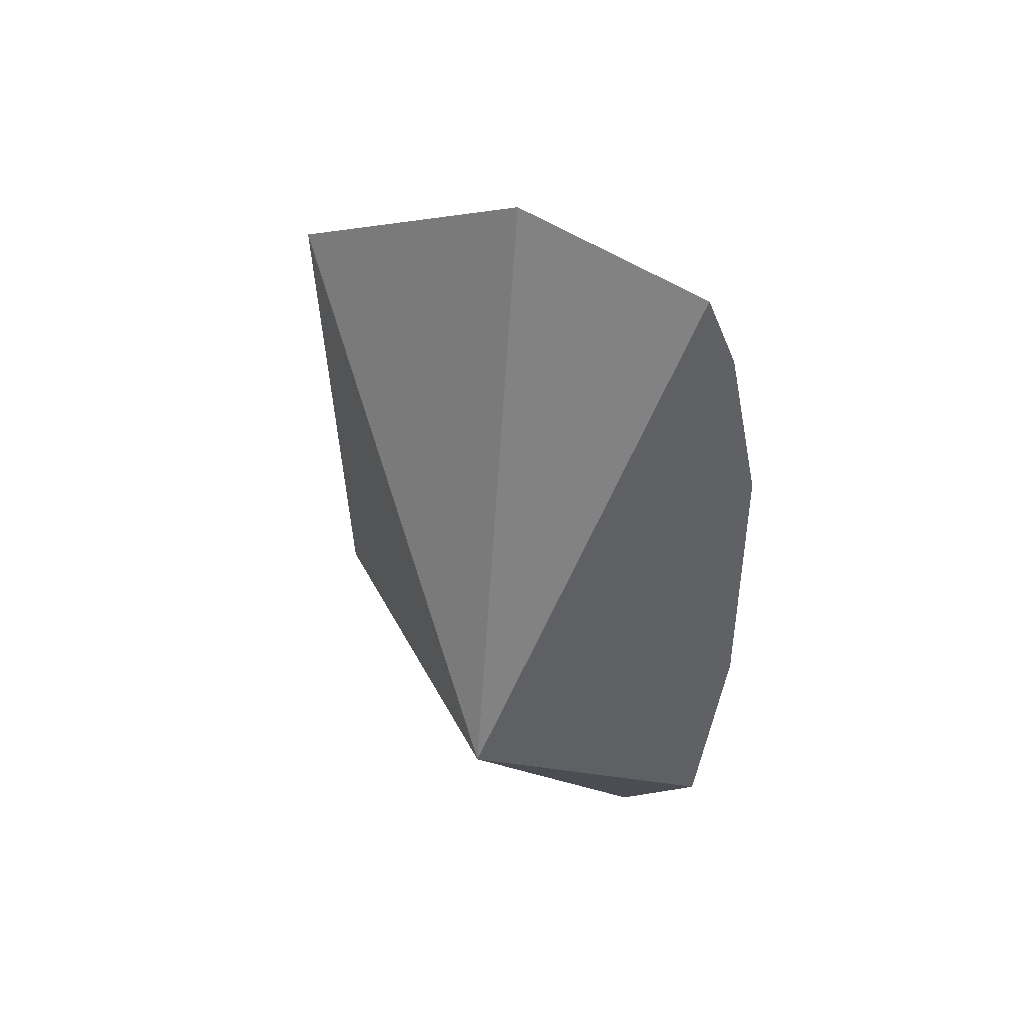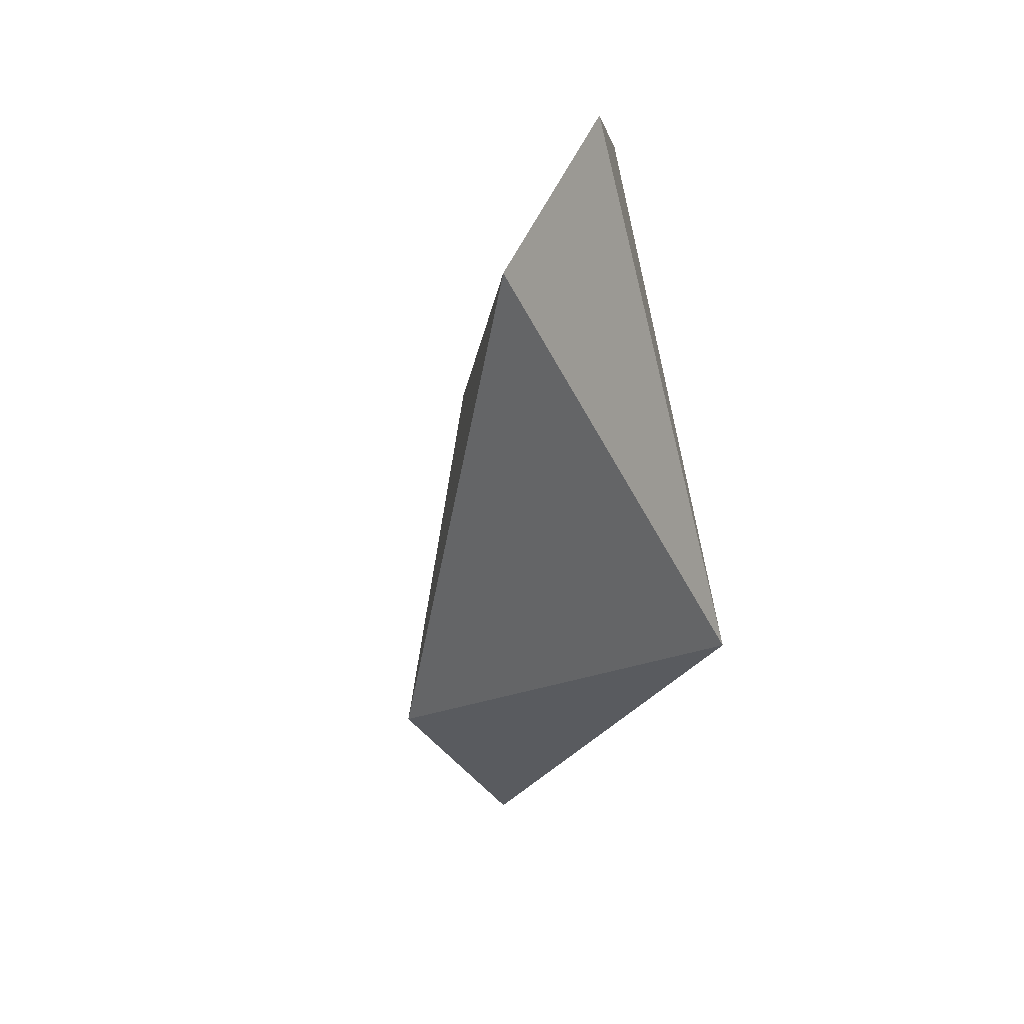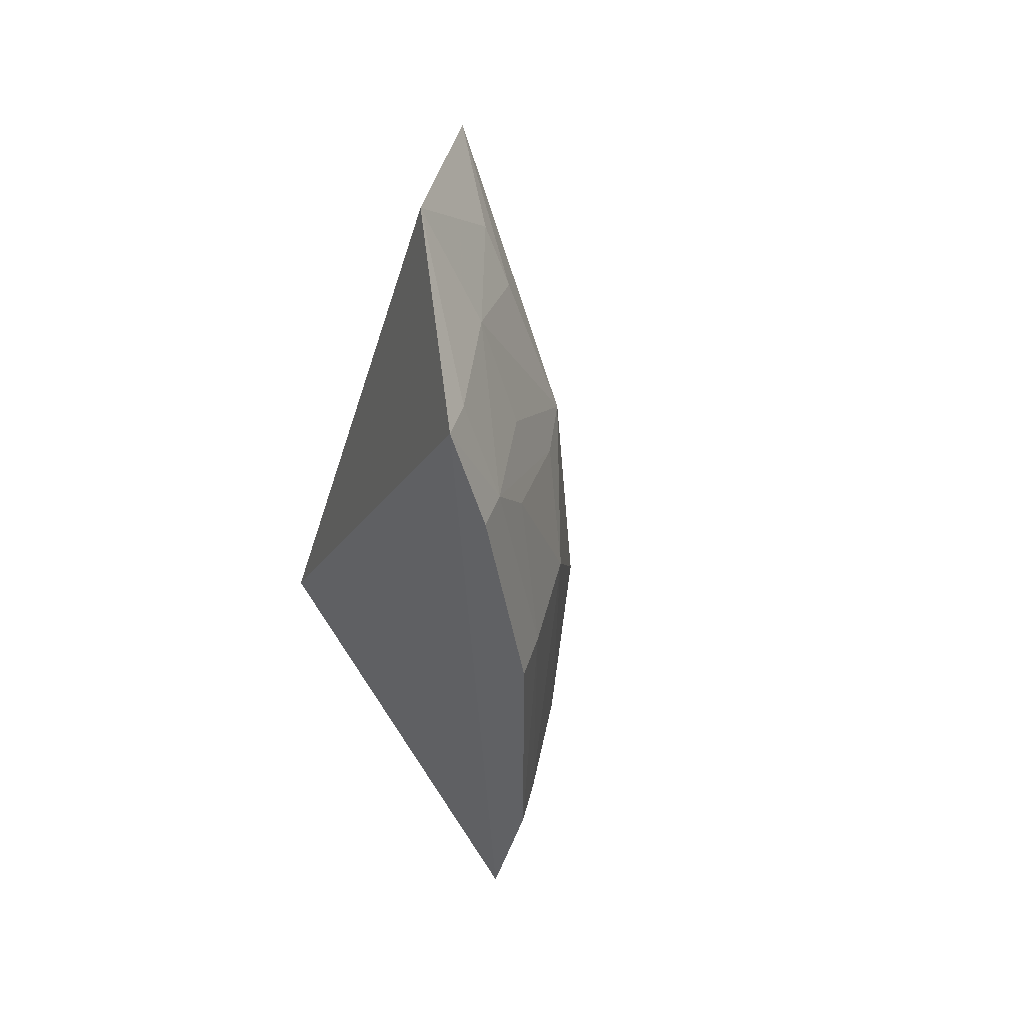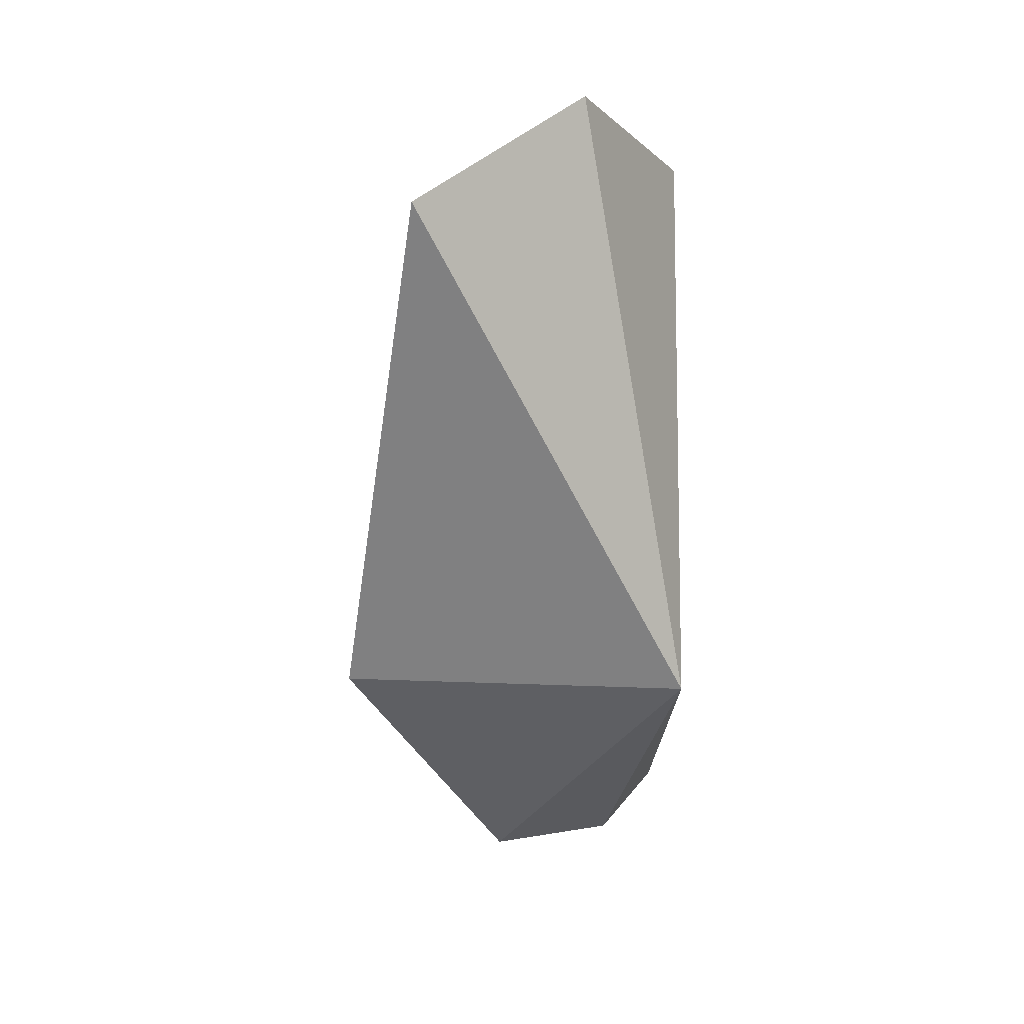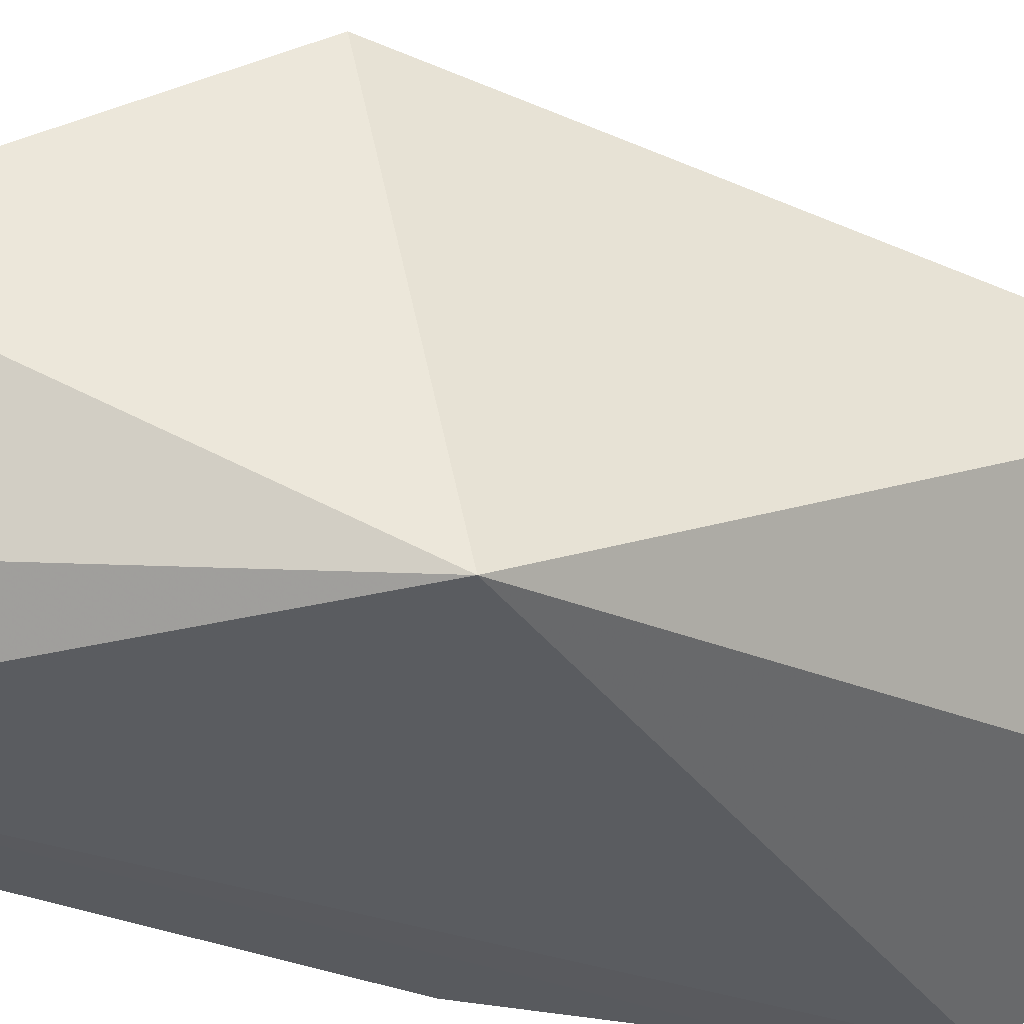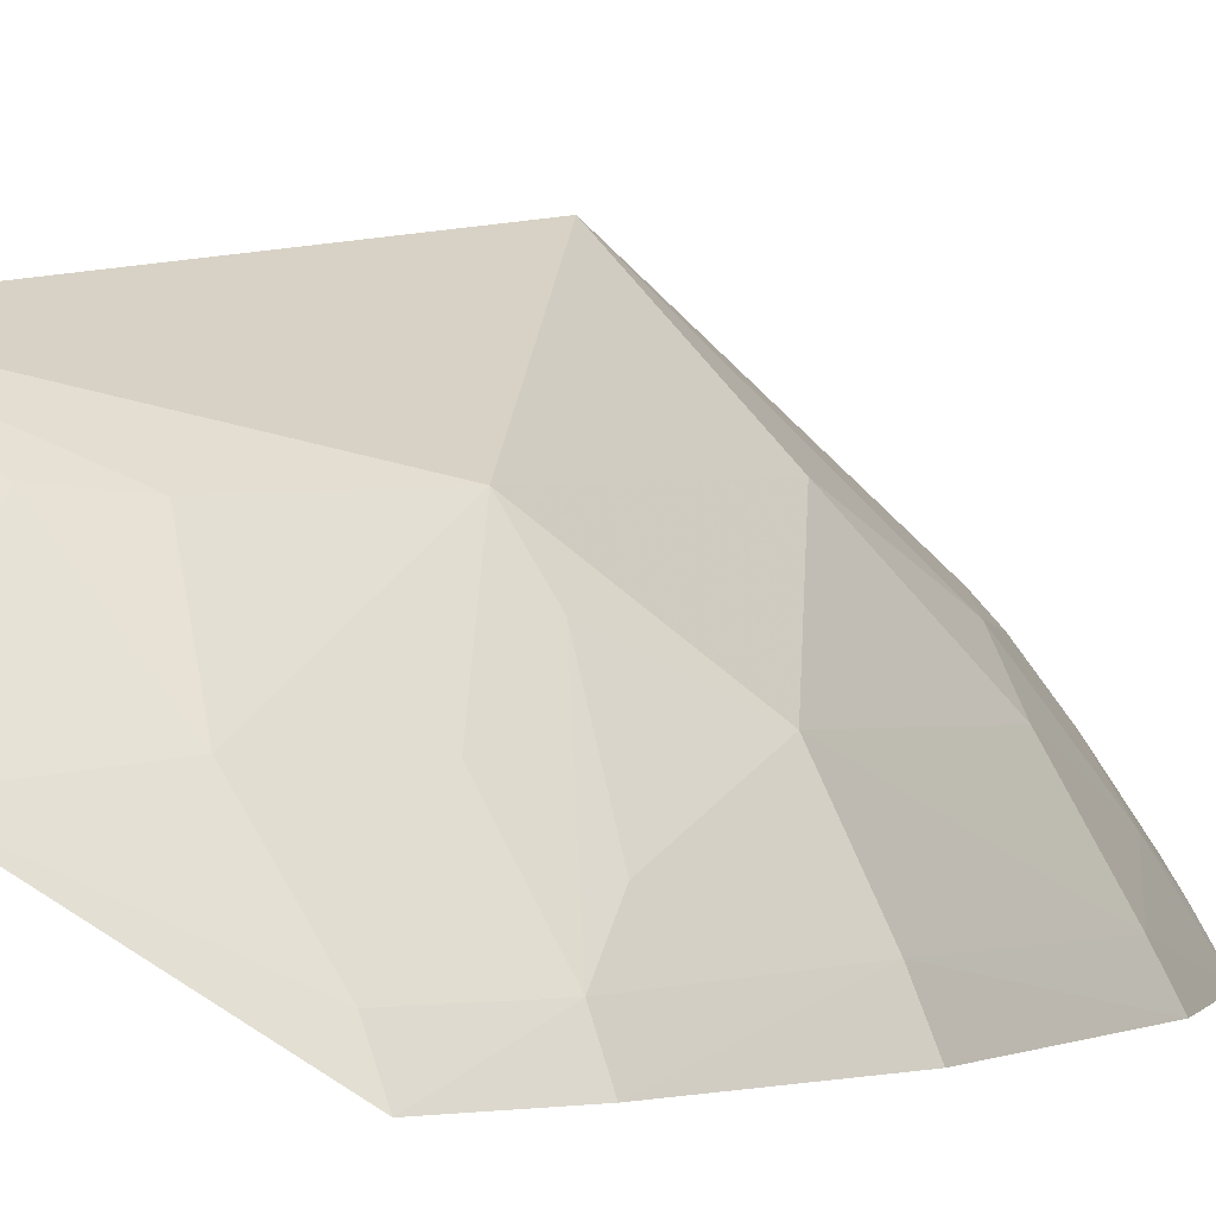
<metadata>
{"format":"obj","ext":"obj","renderer":"f3d","projection":"perspective","resolution":1024,"background":"white","views":[{"elev":44.1,"azim":140.7,"up":"+Y"},{"elev":33.5,"azim":59.0,"up":"+Y"},{"elev":51.4,"azim":-138.1,"up":"+Y"},{"elev":22.7,"azim":85.6,"up":"+Y"},{"elev":-30.6,"azim":58.2,"up":"+Z"},{"elev":-0.6,"azim":-154.0,"up":"+Z"}]}
</metadata>
<code>
v -0.4091 -0.1054 0.1588
v -0.3561 -0.01767 0.1051
v -0.3616 0.1377 0.1865
v -0.3957 0.1604 0.1337
v -0.4651 -0.04624 0.09905
v -0.3834 -0.02419 0.2095
v -0.4521 -0.1053 0.09909
v -0.4375 0.1285 0.09946
v -0.4297 -0.06029 0.1533
v -0.4359 -0.1175 0.118
v -0.4502 0.1002 0.09919
v -0.4431 -0.04421 0.1388
v -0.4428 -0.08854 0.1227
v -0.4288 -0.1014 0.1371
v -0.465 0.04133 0.09904
v -0.417 0.06678 0.1684
v -0.422 -0.01631 0.1722
v -0.4459 -0.1035 0.1108
v -0.4594 -0.04501 0.1104
v -0.417 -0.1019 0.1519
v -0.3987 0.1097 0.1661
v -0.4452 0.09823 0.1105
v -0.4446 0.03823 0.1391
v -0.4591 0.04019 0.1119
v -0.3882 0.1258 0.1675
v -0.414 0.1261 0.1375
v -0.4428 0.08207 0.1226
v -0.4321 0.1263 0.1106
v -0.4283 0.09537 0.1365
v -0.4275 0.06738 0.1529
f 3 2 4
f 6 1 2
f 6 2 3
f 8 4 2
f 8 2 7
f 9 1 6
f 10 7 2
f 10 2 1
f 11 8 7
f 13 9 12
f 14 9 13
f 15 11 7
f 15 7 5
f 16 6 3
f 17 12 9
f 17 9 6
f 17 6 16
f 18 13 7
f 18 7 10
f 18 14 13
f 18 10 14
f 19 13 12
f 19 5 7
f 19 7 13
f 20 14 10
f 20 10 1
f 20 1 9
f 20 9 14
f 21 16 3
f 22 8 11
f 23 17 16
f 23 12 17
f 23 19 12
f 24 15 5
f 24 5 19
f 24 19 23
f 24 22 11
f 24 11 15
f 25 21 3
f 25 3 4
f 26 16 21
f 26 25 4
f 26 21 25
f 27 24 23
f 27 22 24
f 28 26 4
f 28 4 8
f 28 8 22
f 28 22 26
f 29 26 22
f 29 16 26
f 30 27 23
f 30 23 16
f 30 22 27
f 30 29 22
f 30 16 29

</code>
